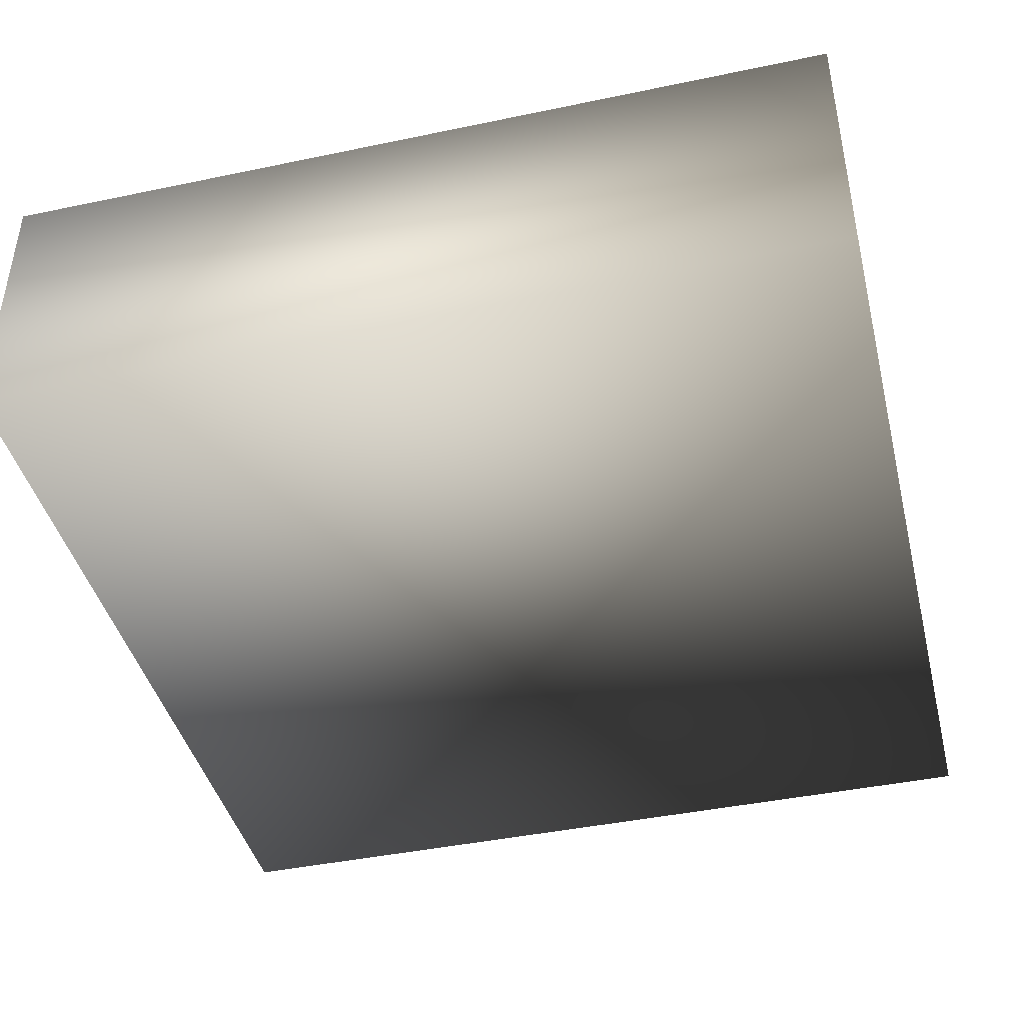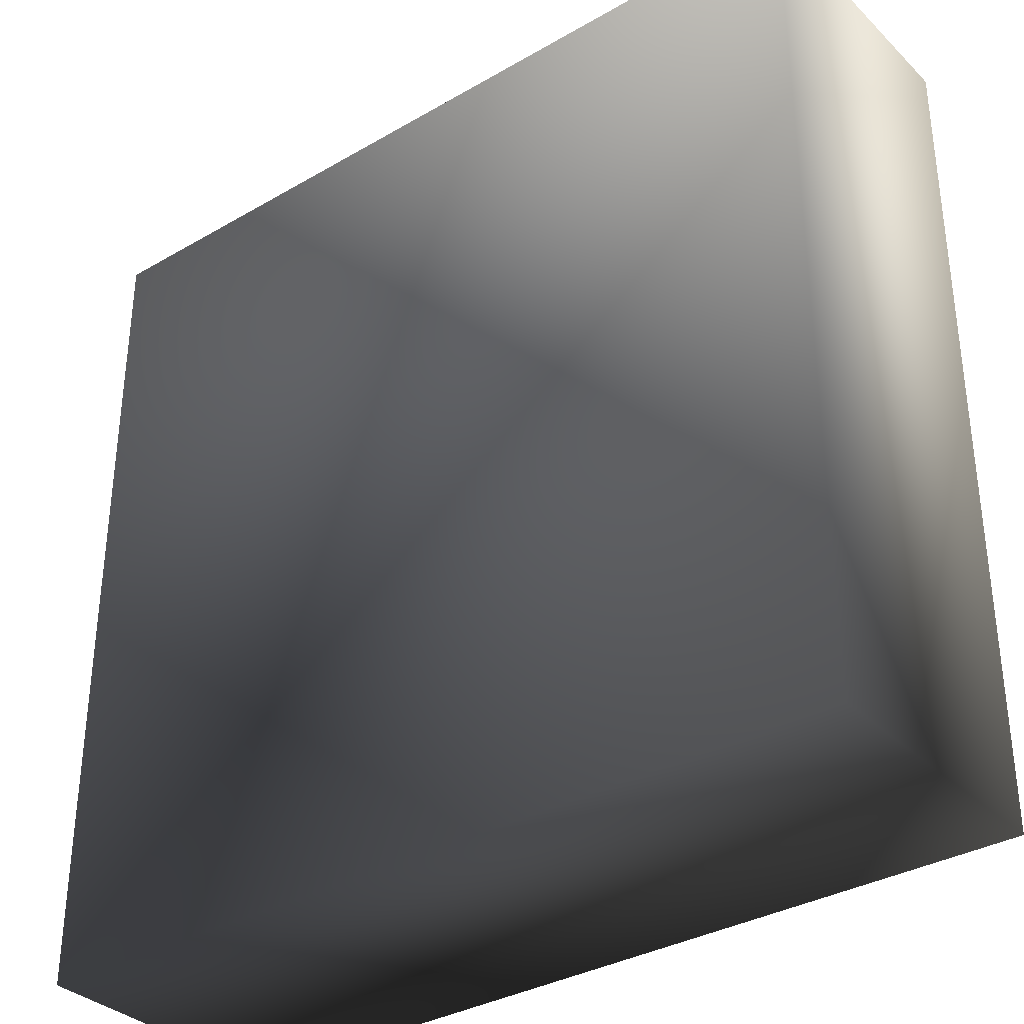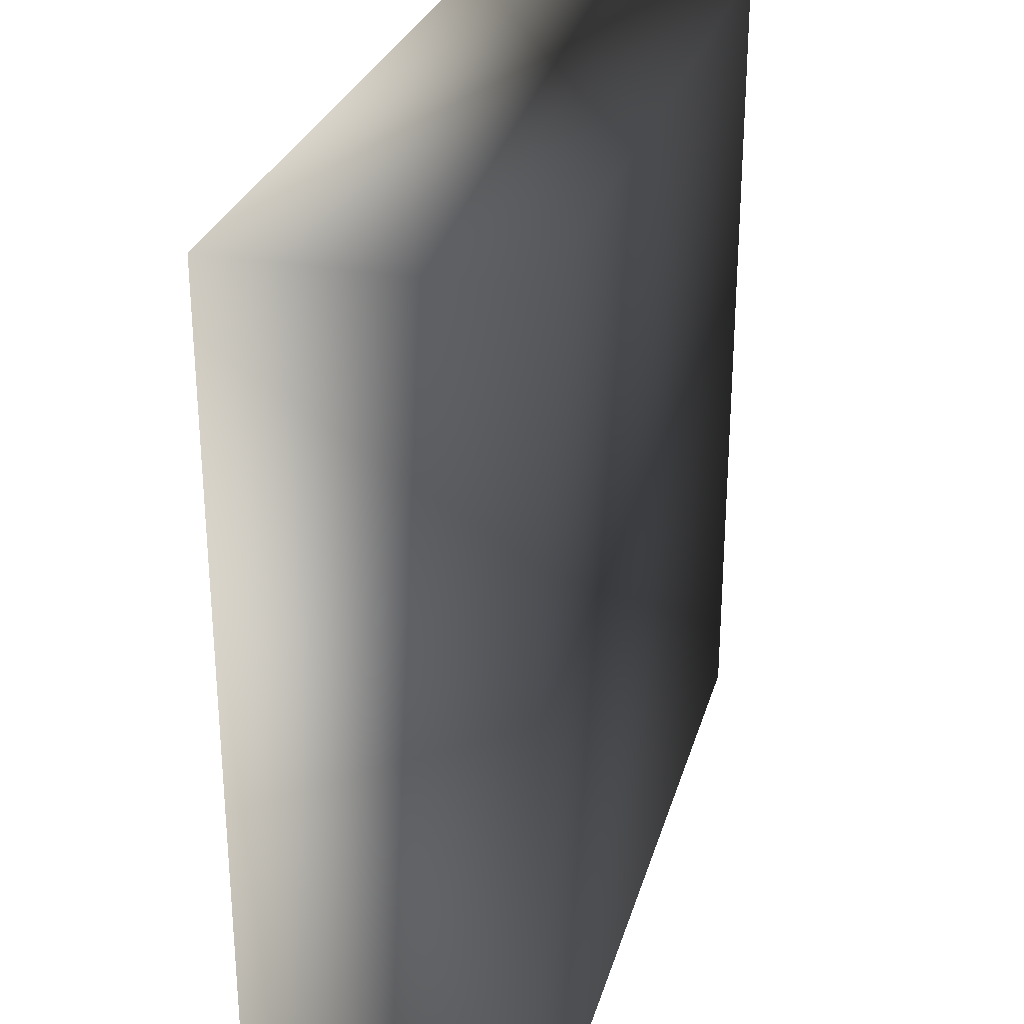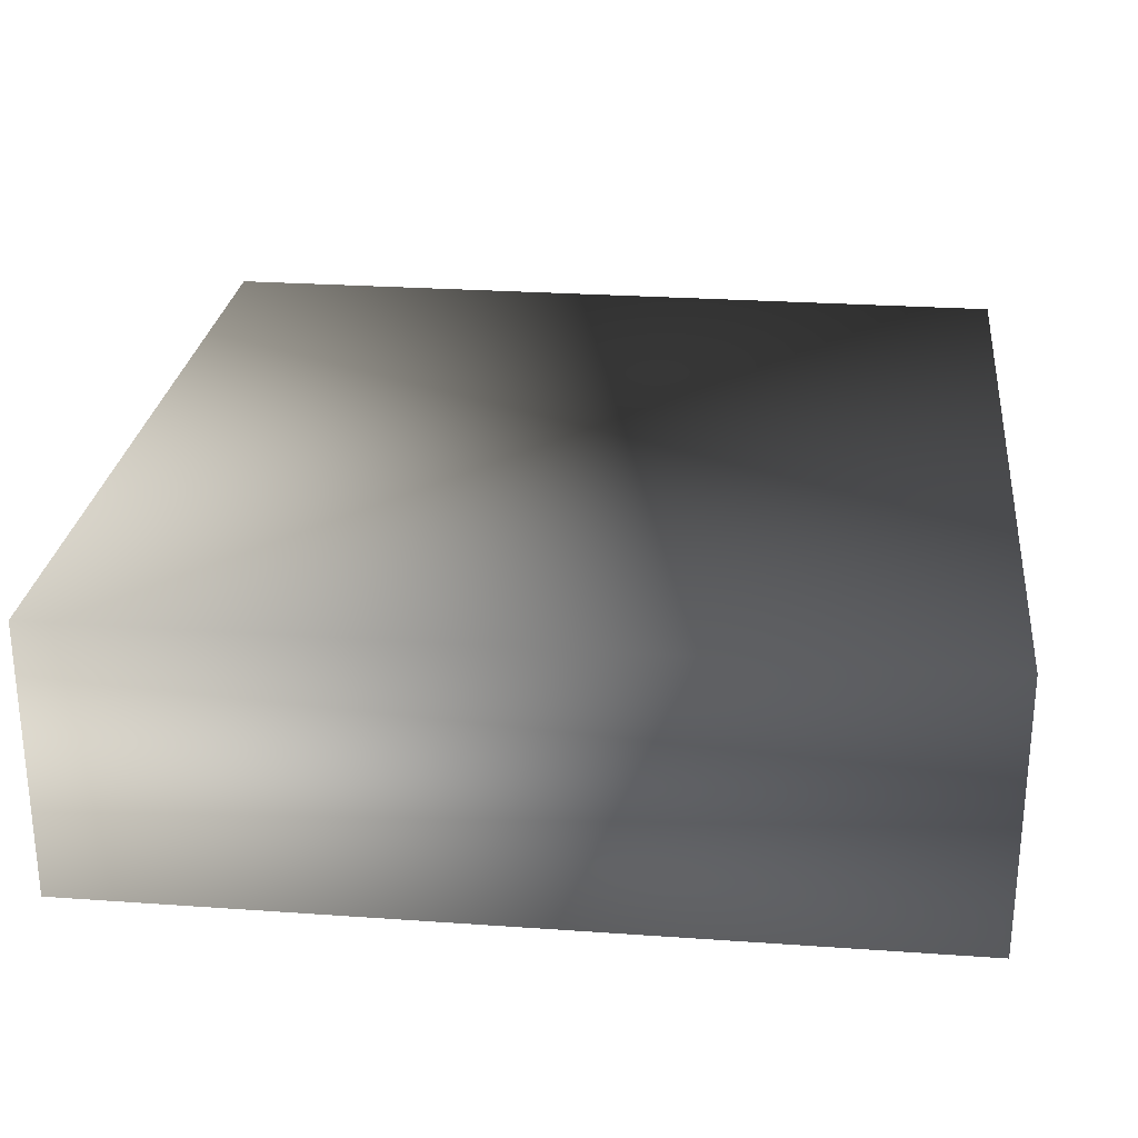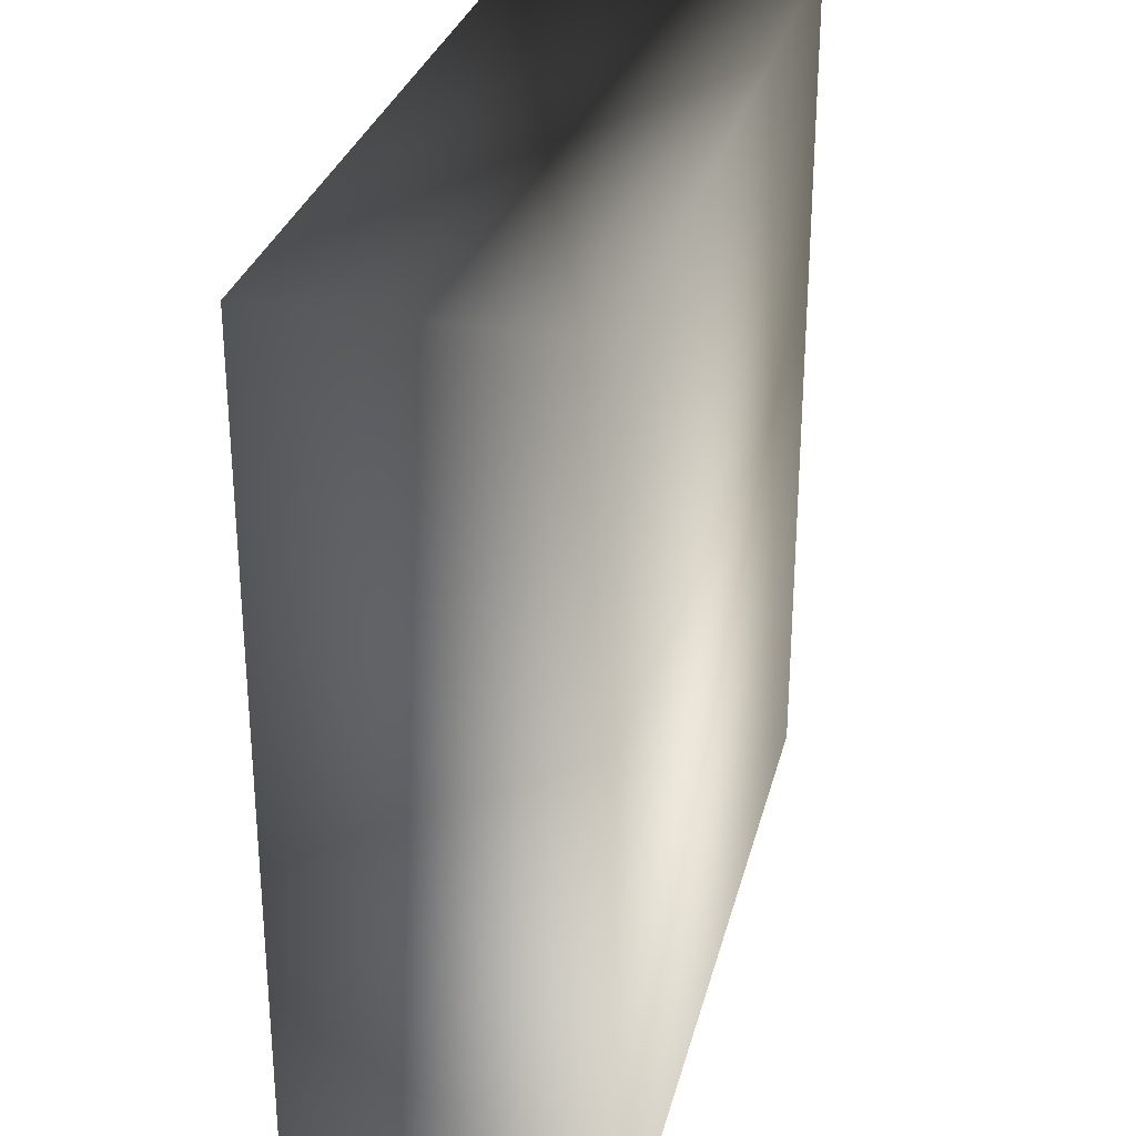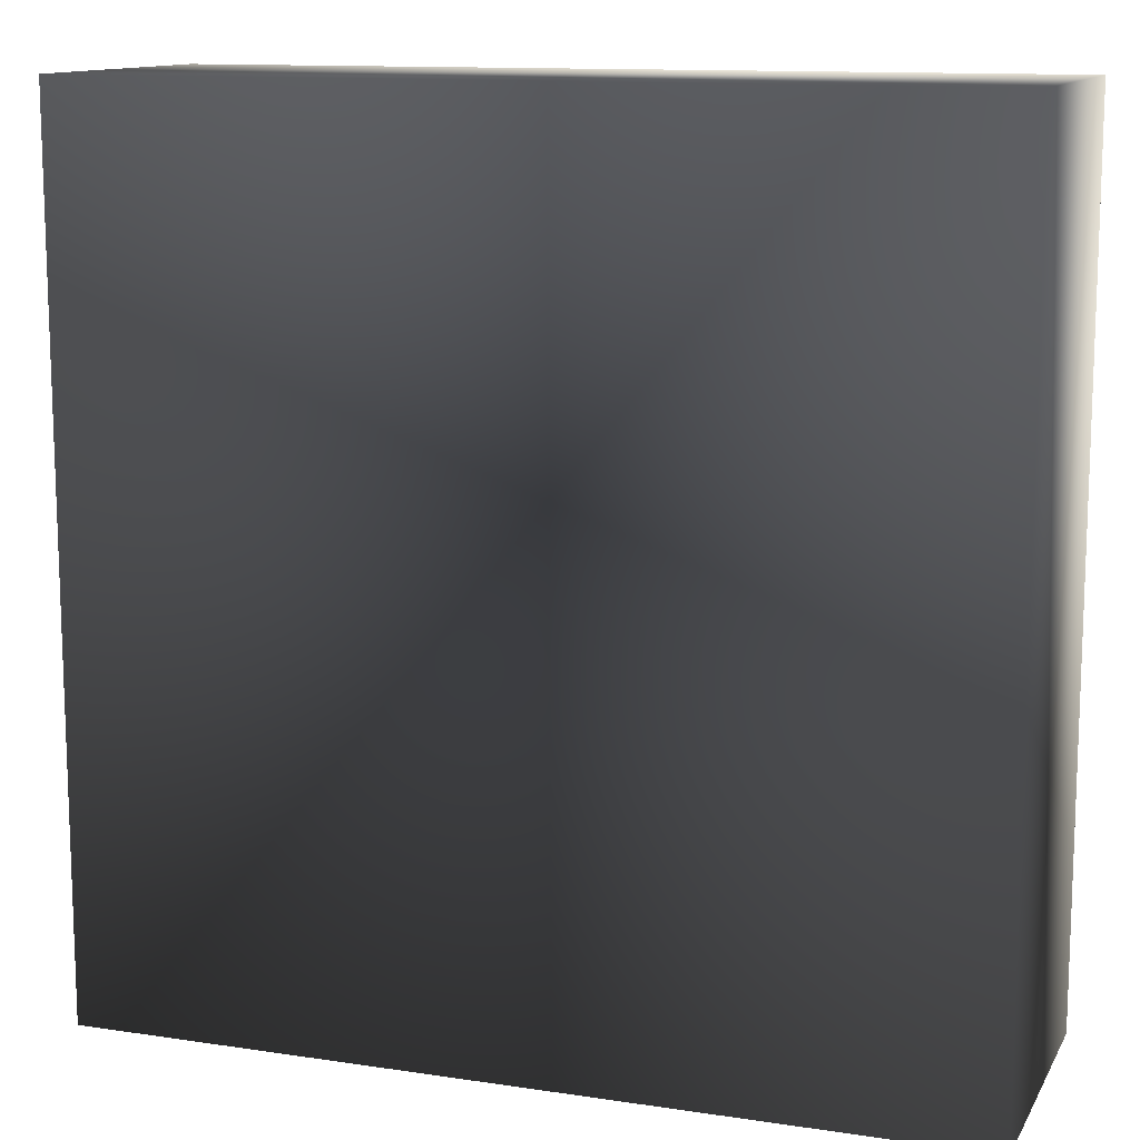
<metadata>
{"format":"obj","ext":"obj","renderer":"f3d","projection":"perspective","resolution":1024,"background":"white","views":[{"elev":-42.6,"azim":104.0,"up":"+Y"},{"elev":-34.3,"azim":38.0,"up":"+Z"},{"elev":28.5,"azim":-74.9,"up":"+Z"},{"elev":26.4,"azim":-83.7,"up":"+Y"},{"elev":29.7,"azim":103.6,"up":"+Z"},{"elev":12.3,"azim":19.4,"up":"+Z"}]}
</metadata>
<code>
v  -692.7 -0 692.7
v  -692.7 0 -692.7
v  692.7 0 -692.7
v  692.7 -0 692.7
v  -692.7 451.5 692.7
v  692.7 451.5 692.7
v  692.7 451.5 -692.7
v  -692.7 451.5 -692.7
o House
g House
f 1 2 3 4
f 5 6 7 8
f 1 4 6 5
f 4 3 7 6
f 3 2 8 7
f 2 1 5 8

</code>
